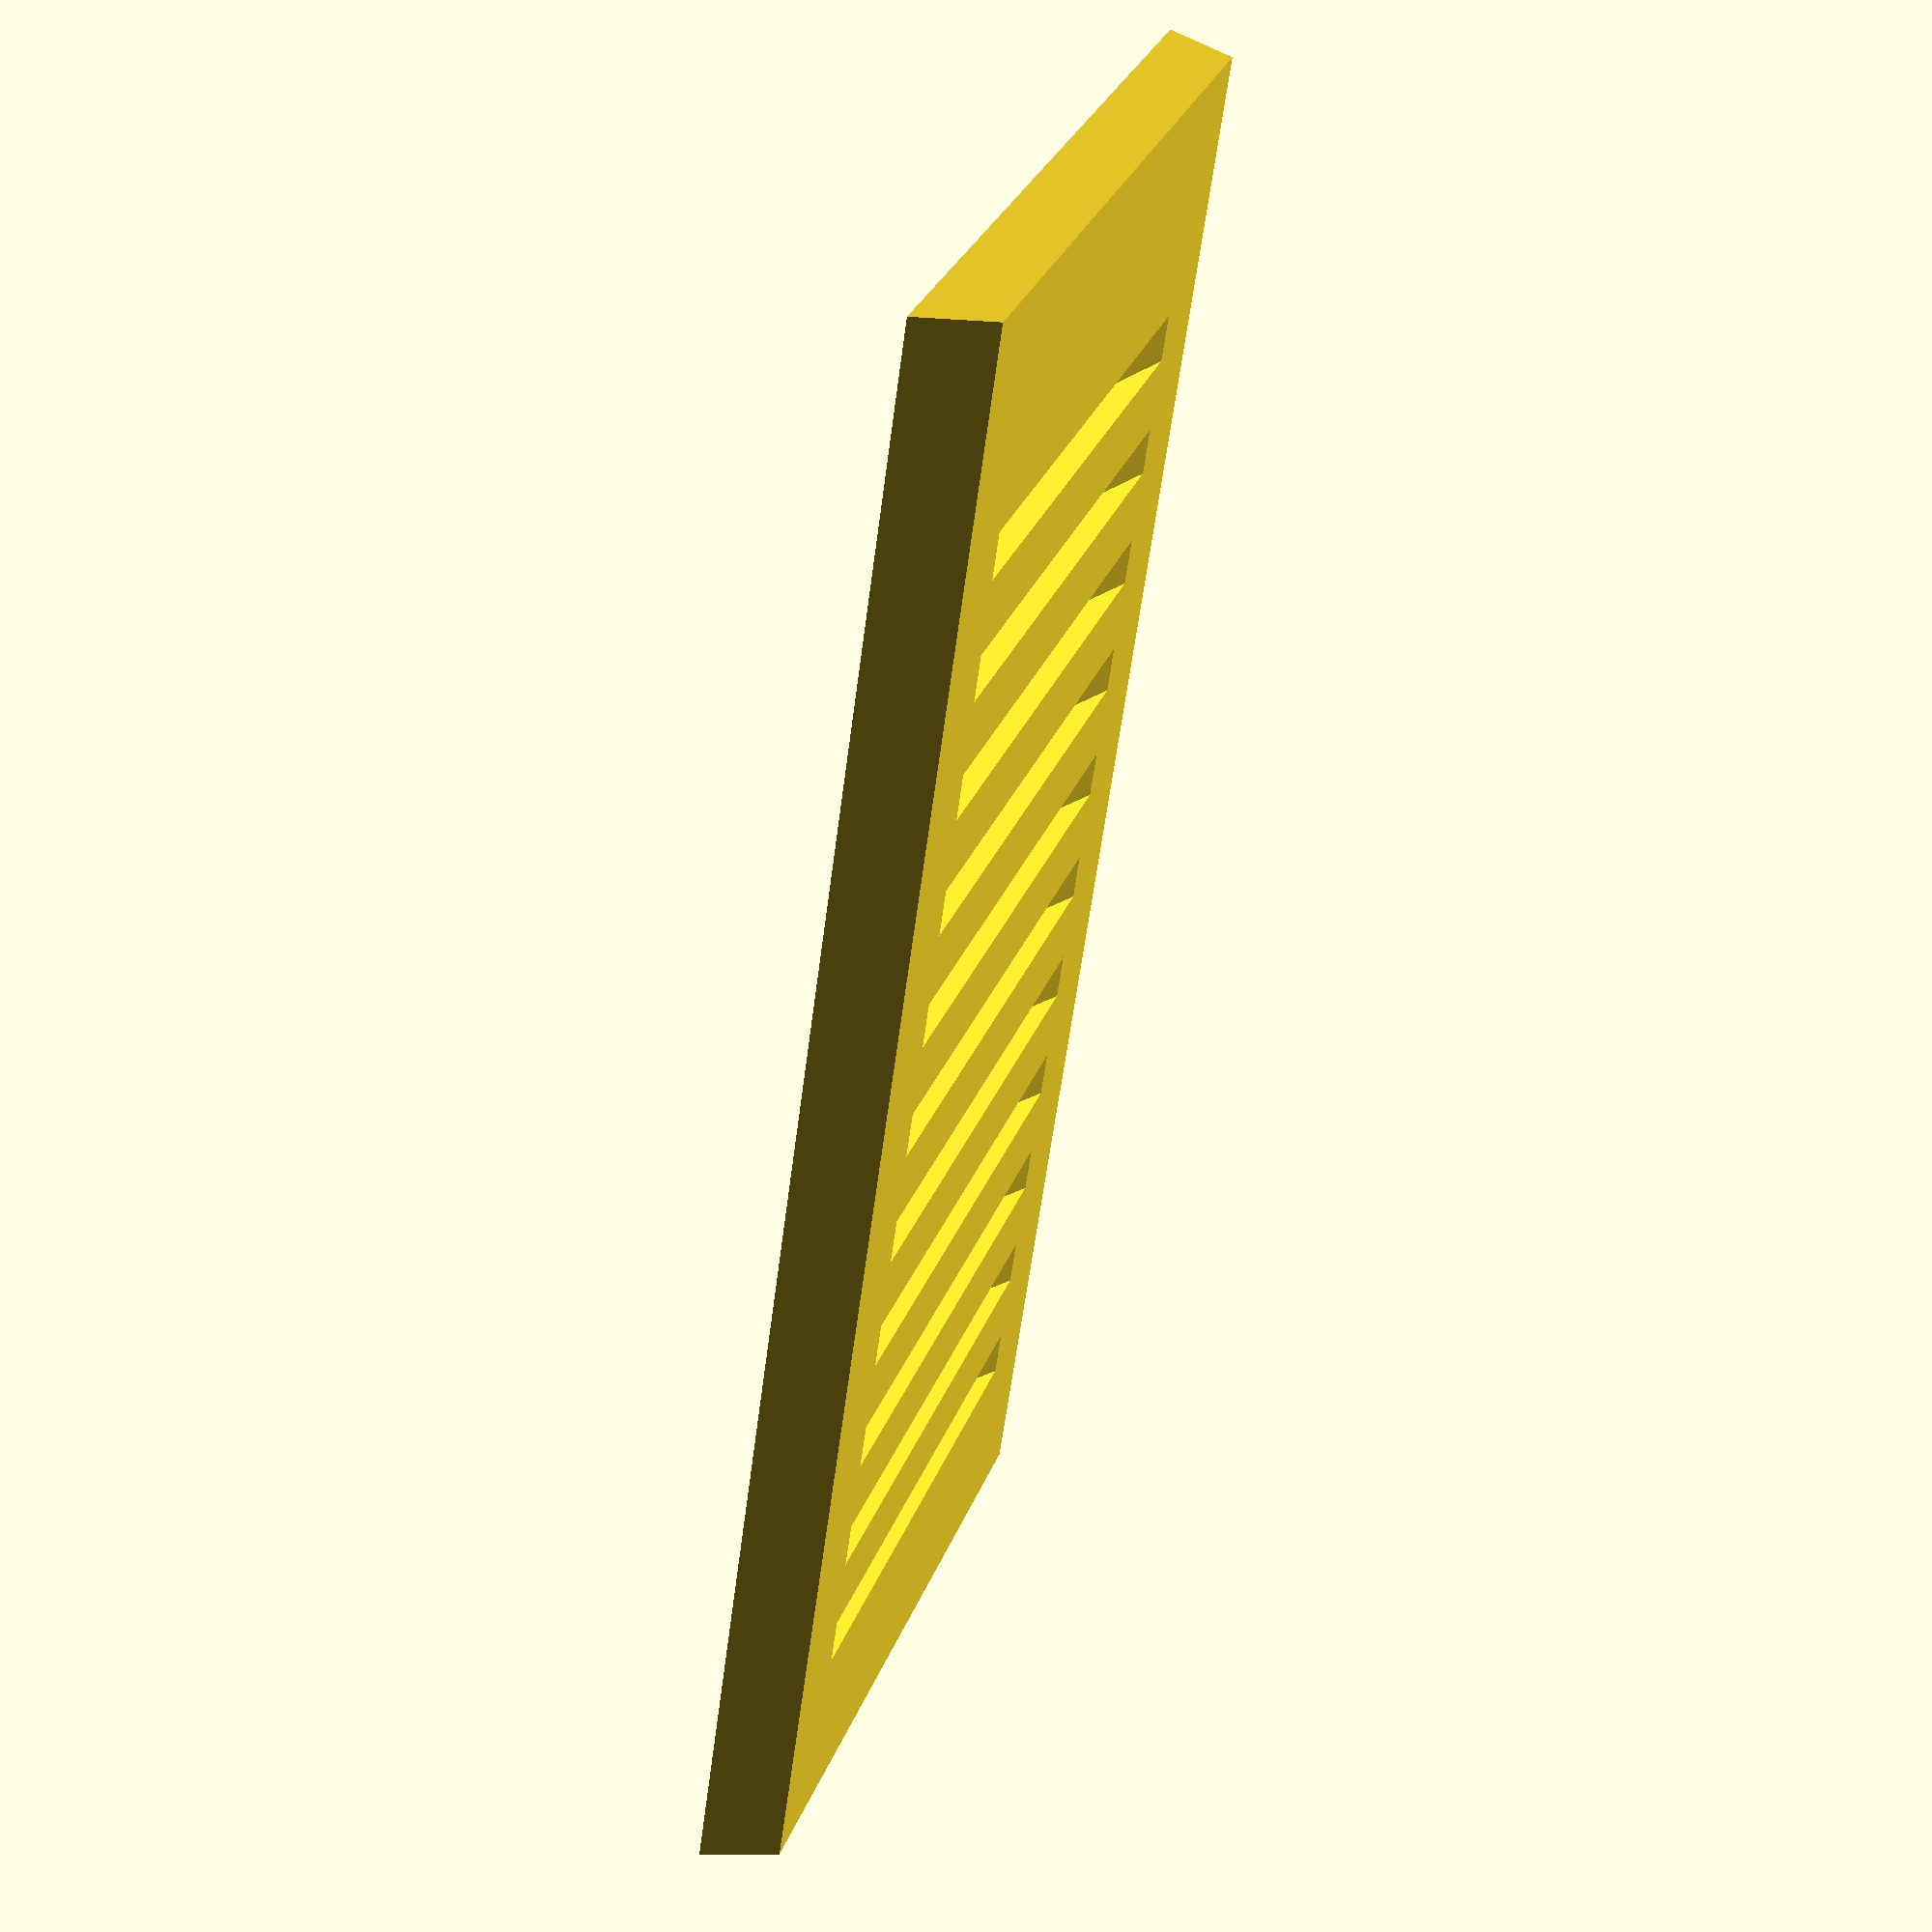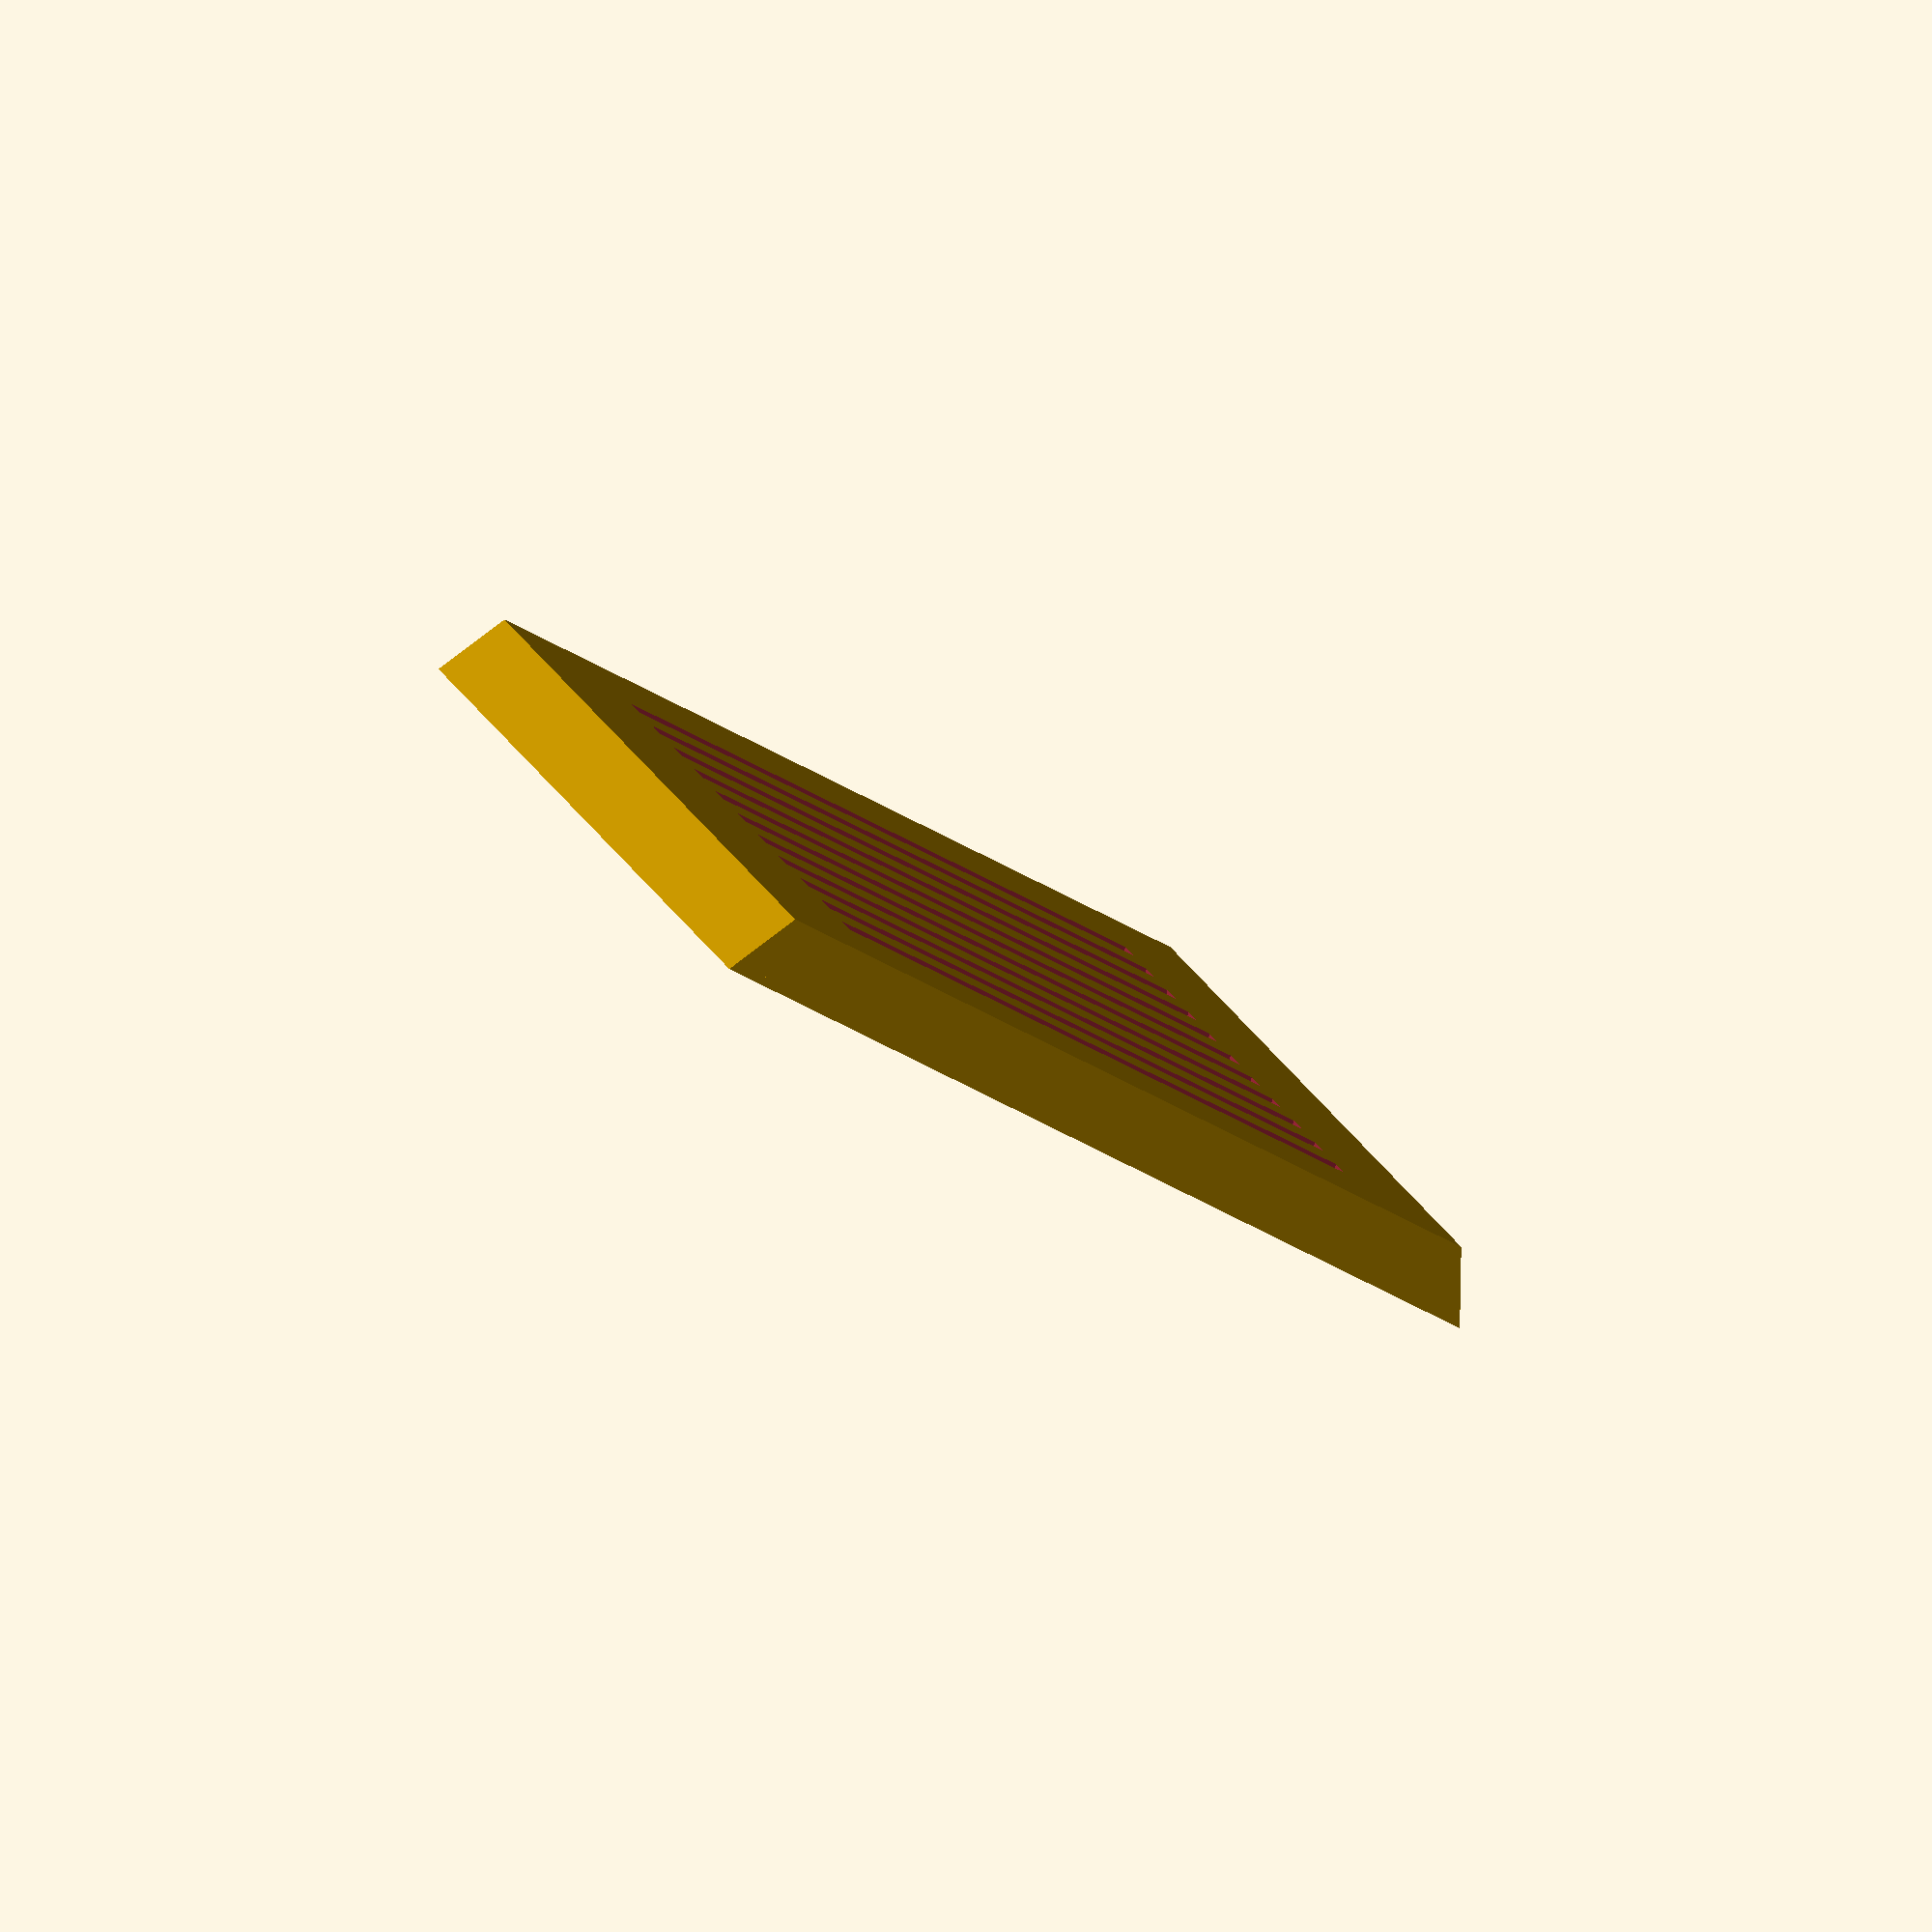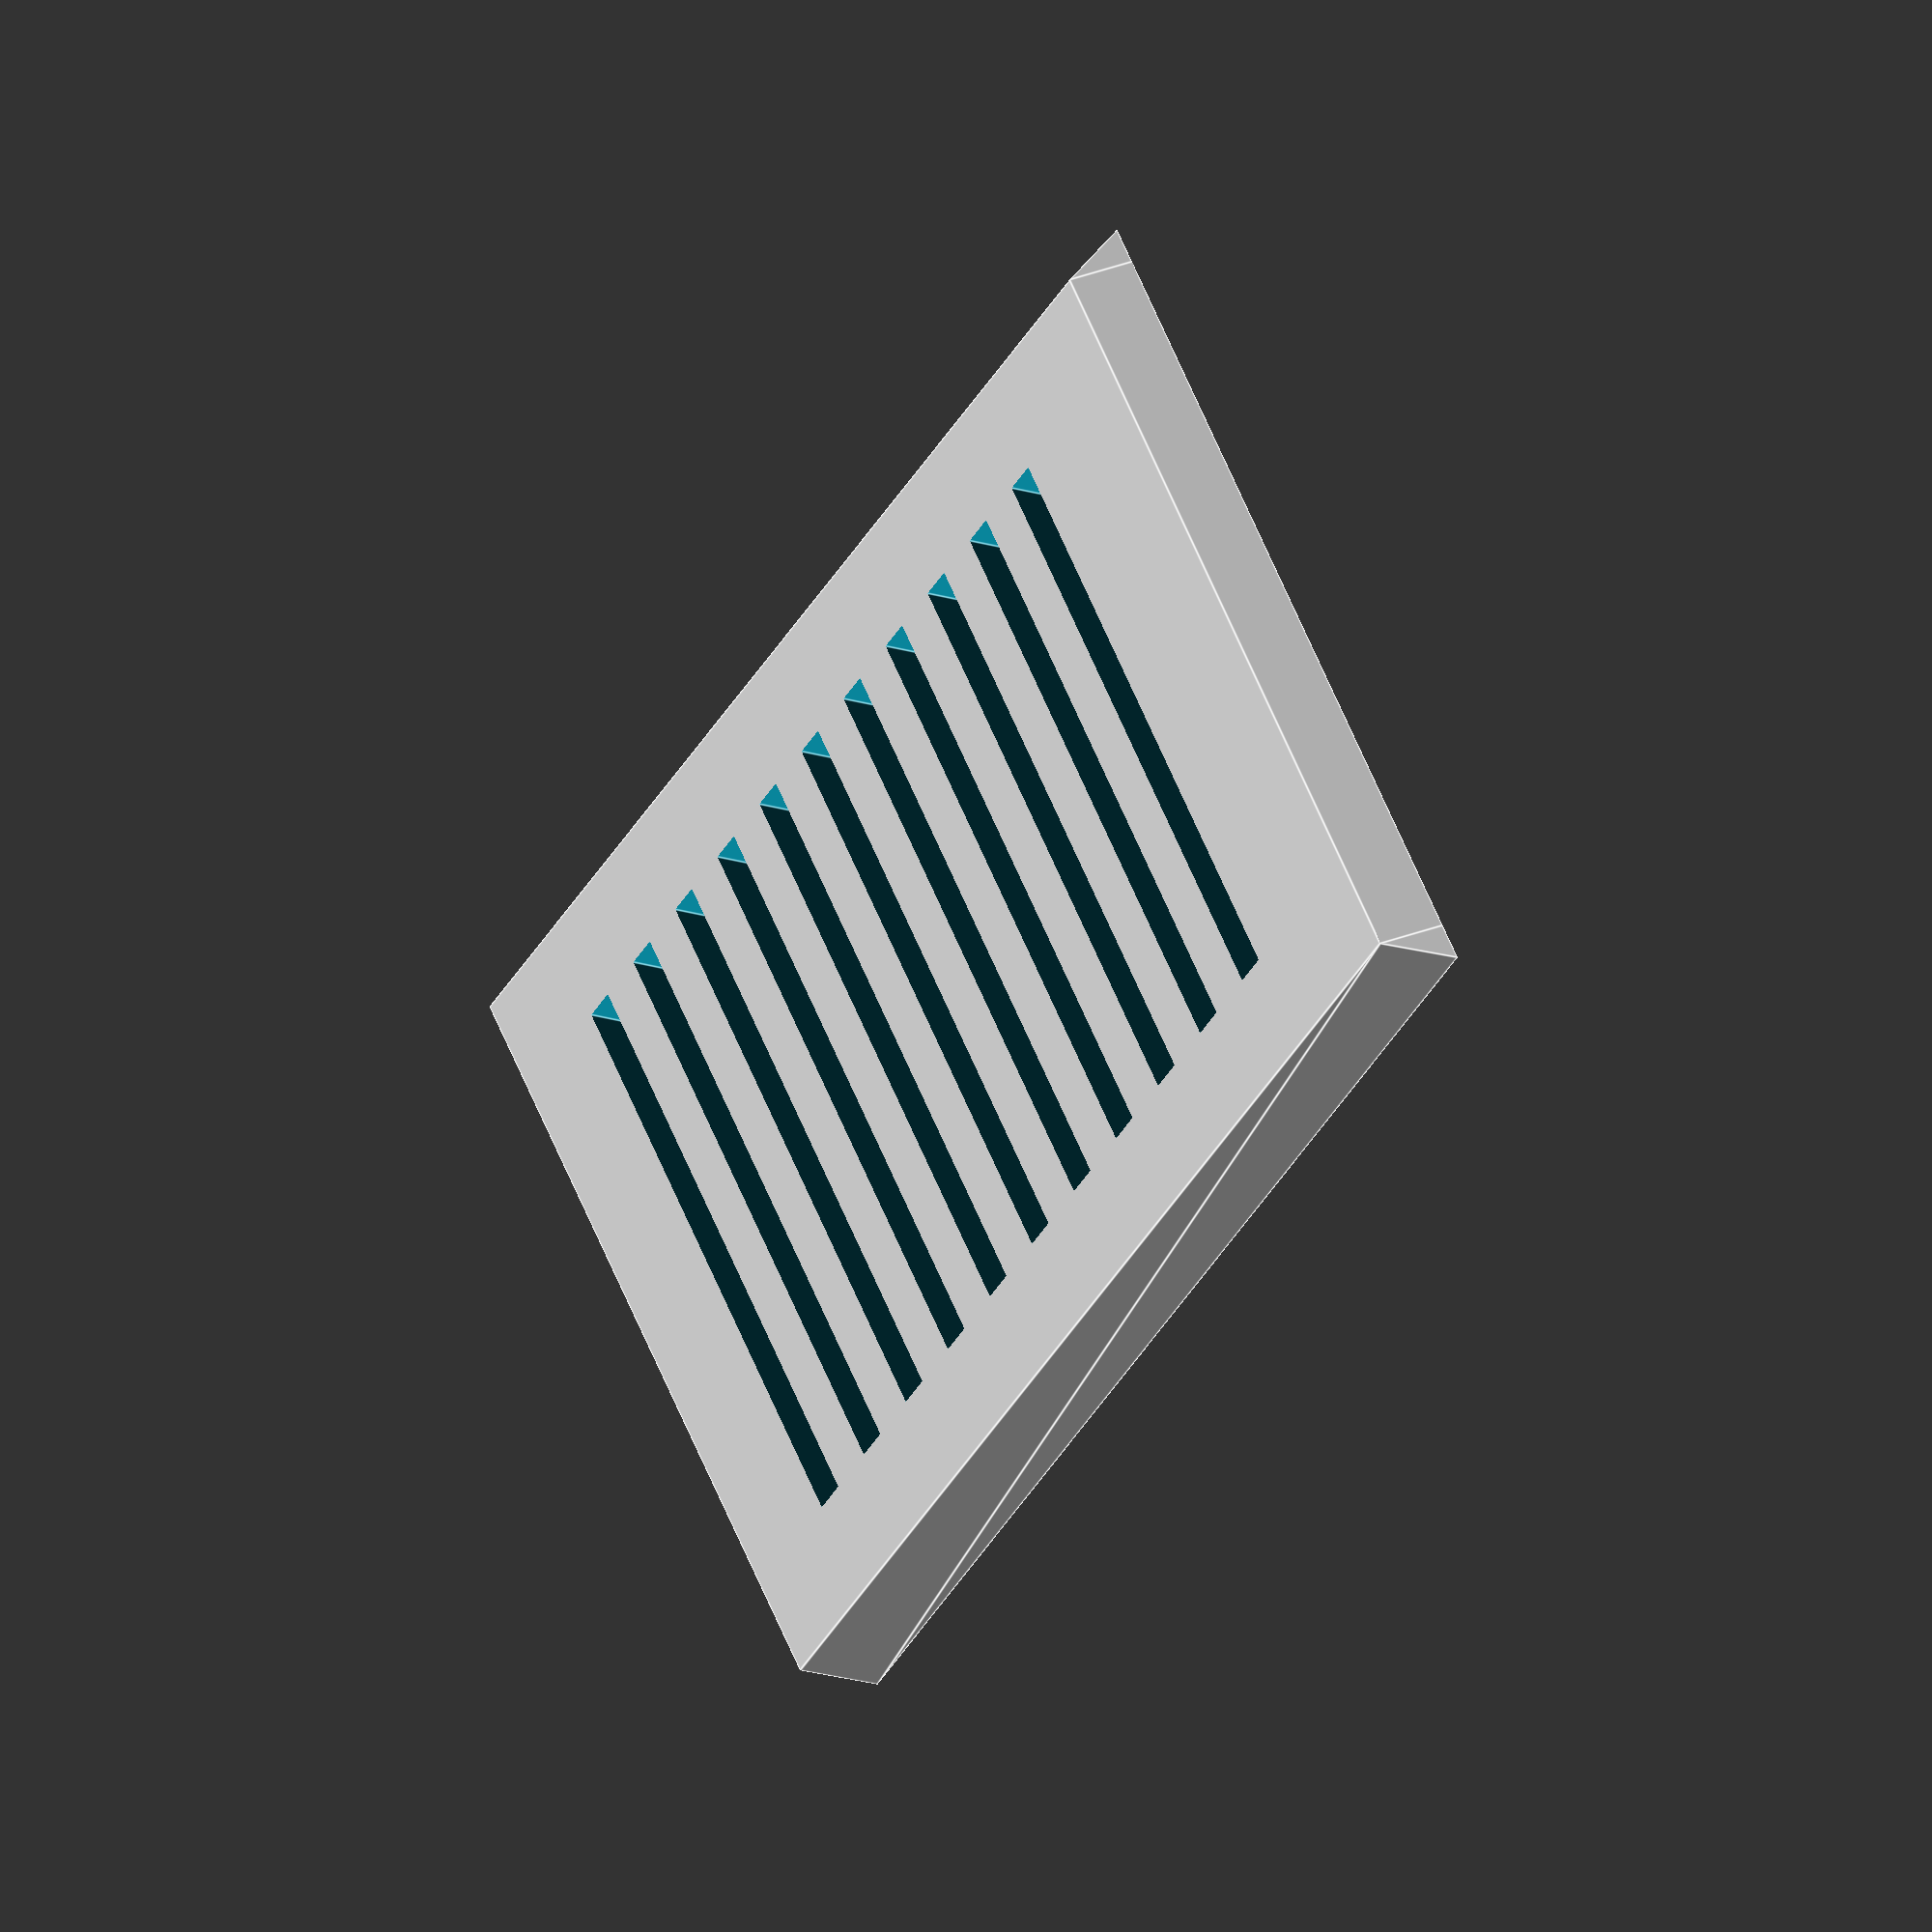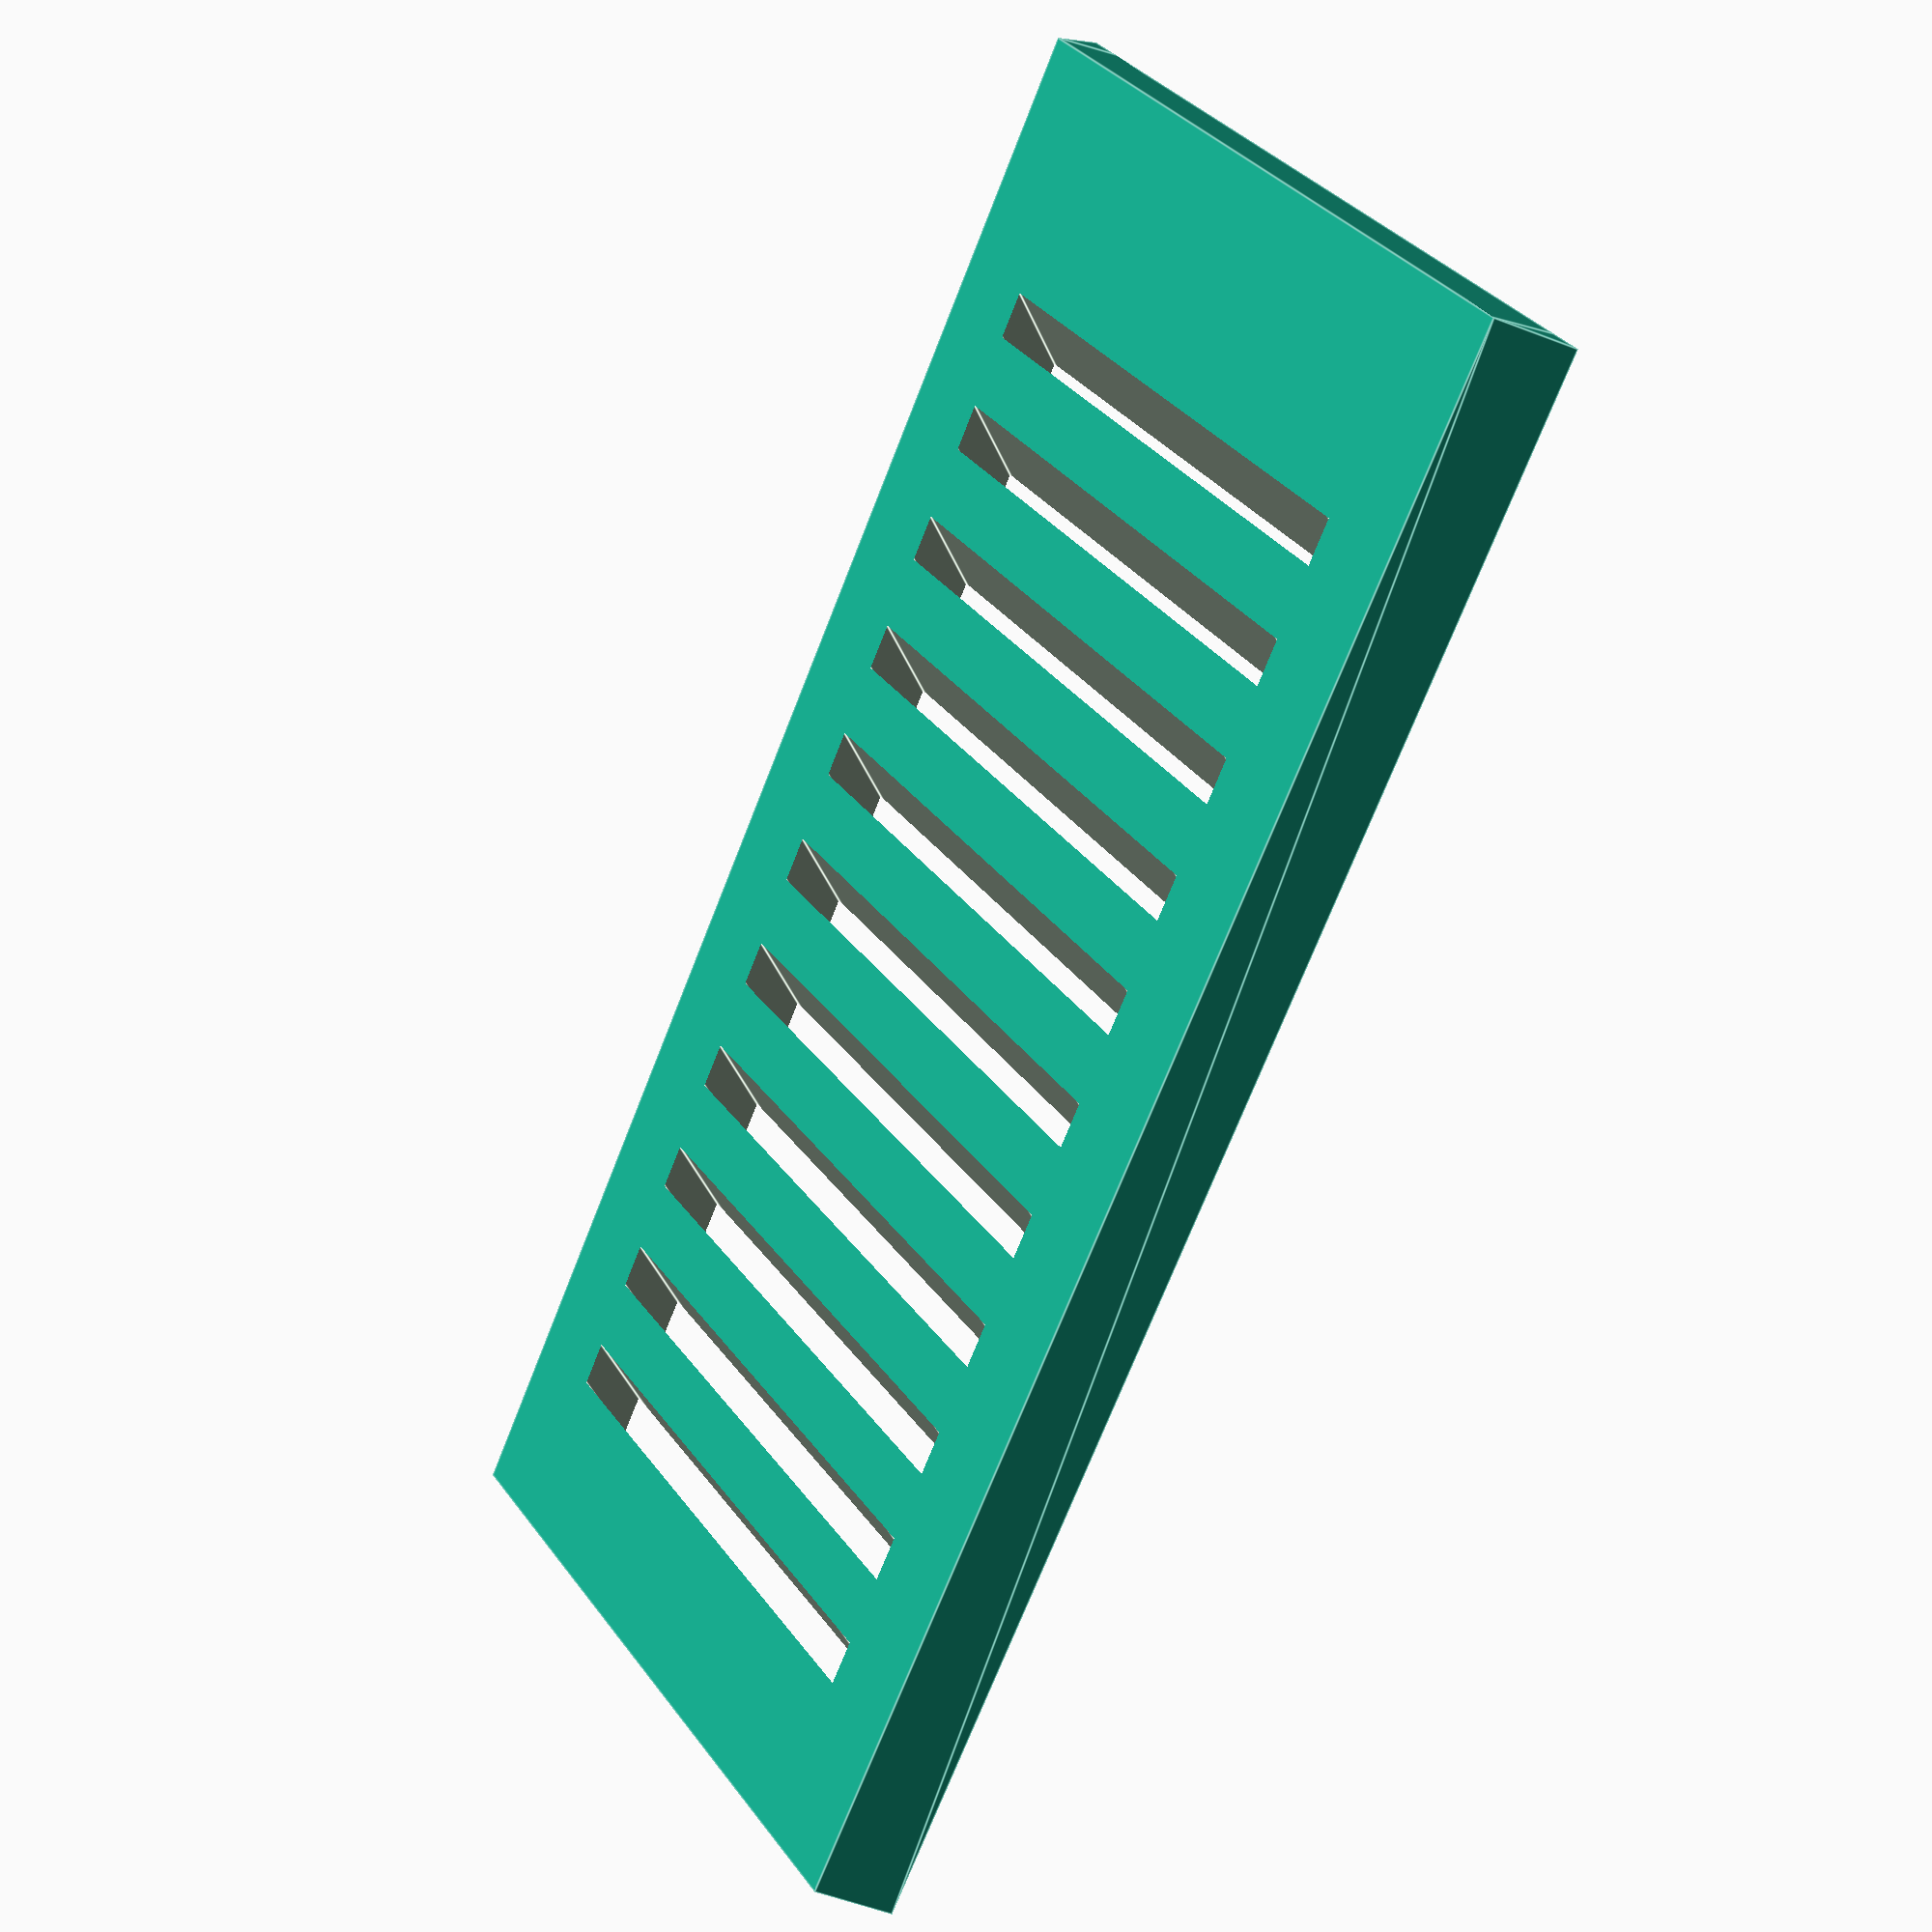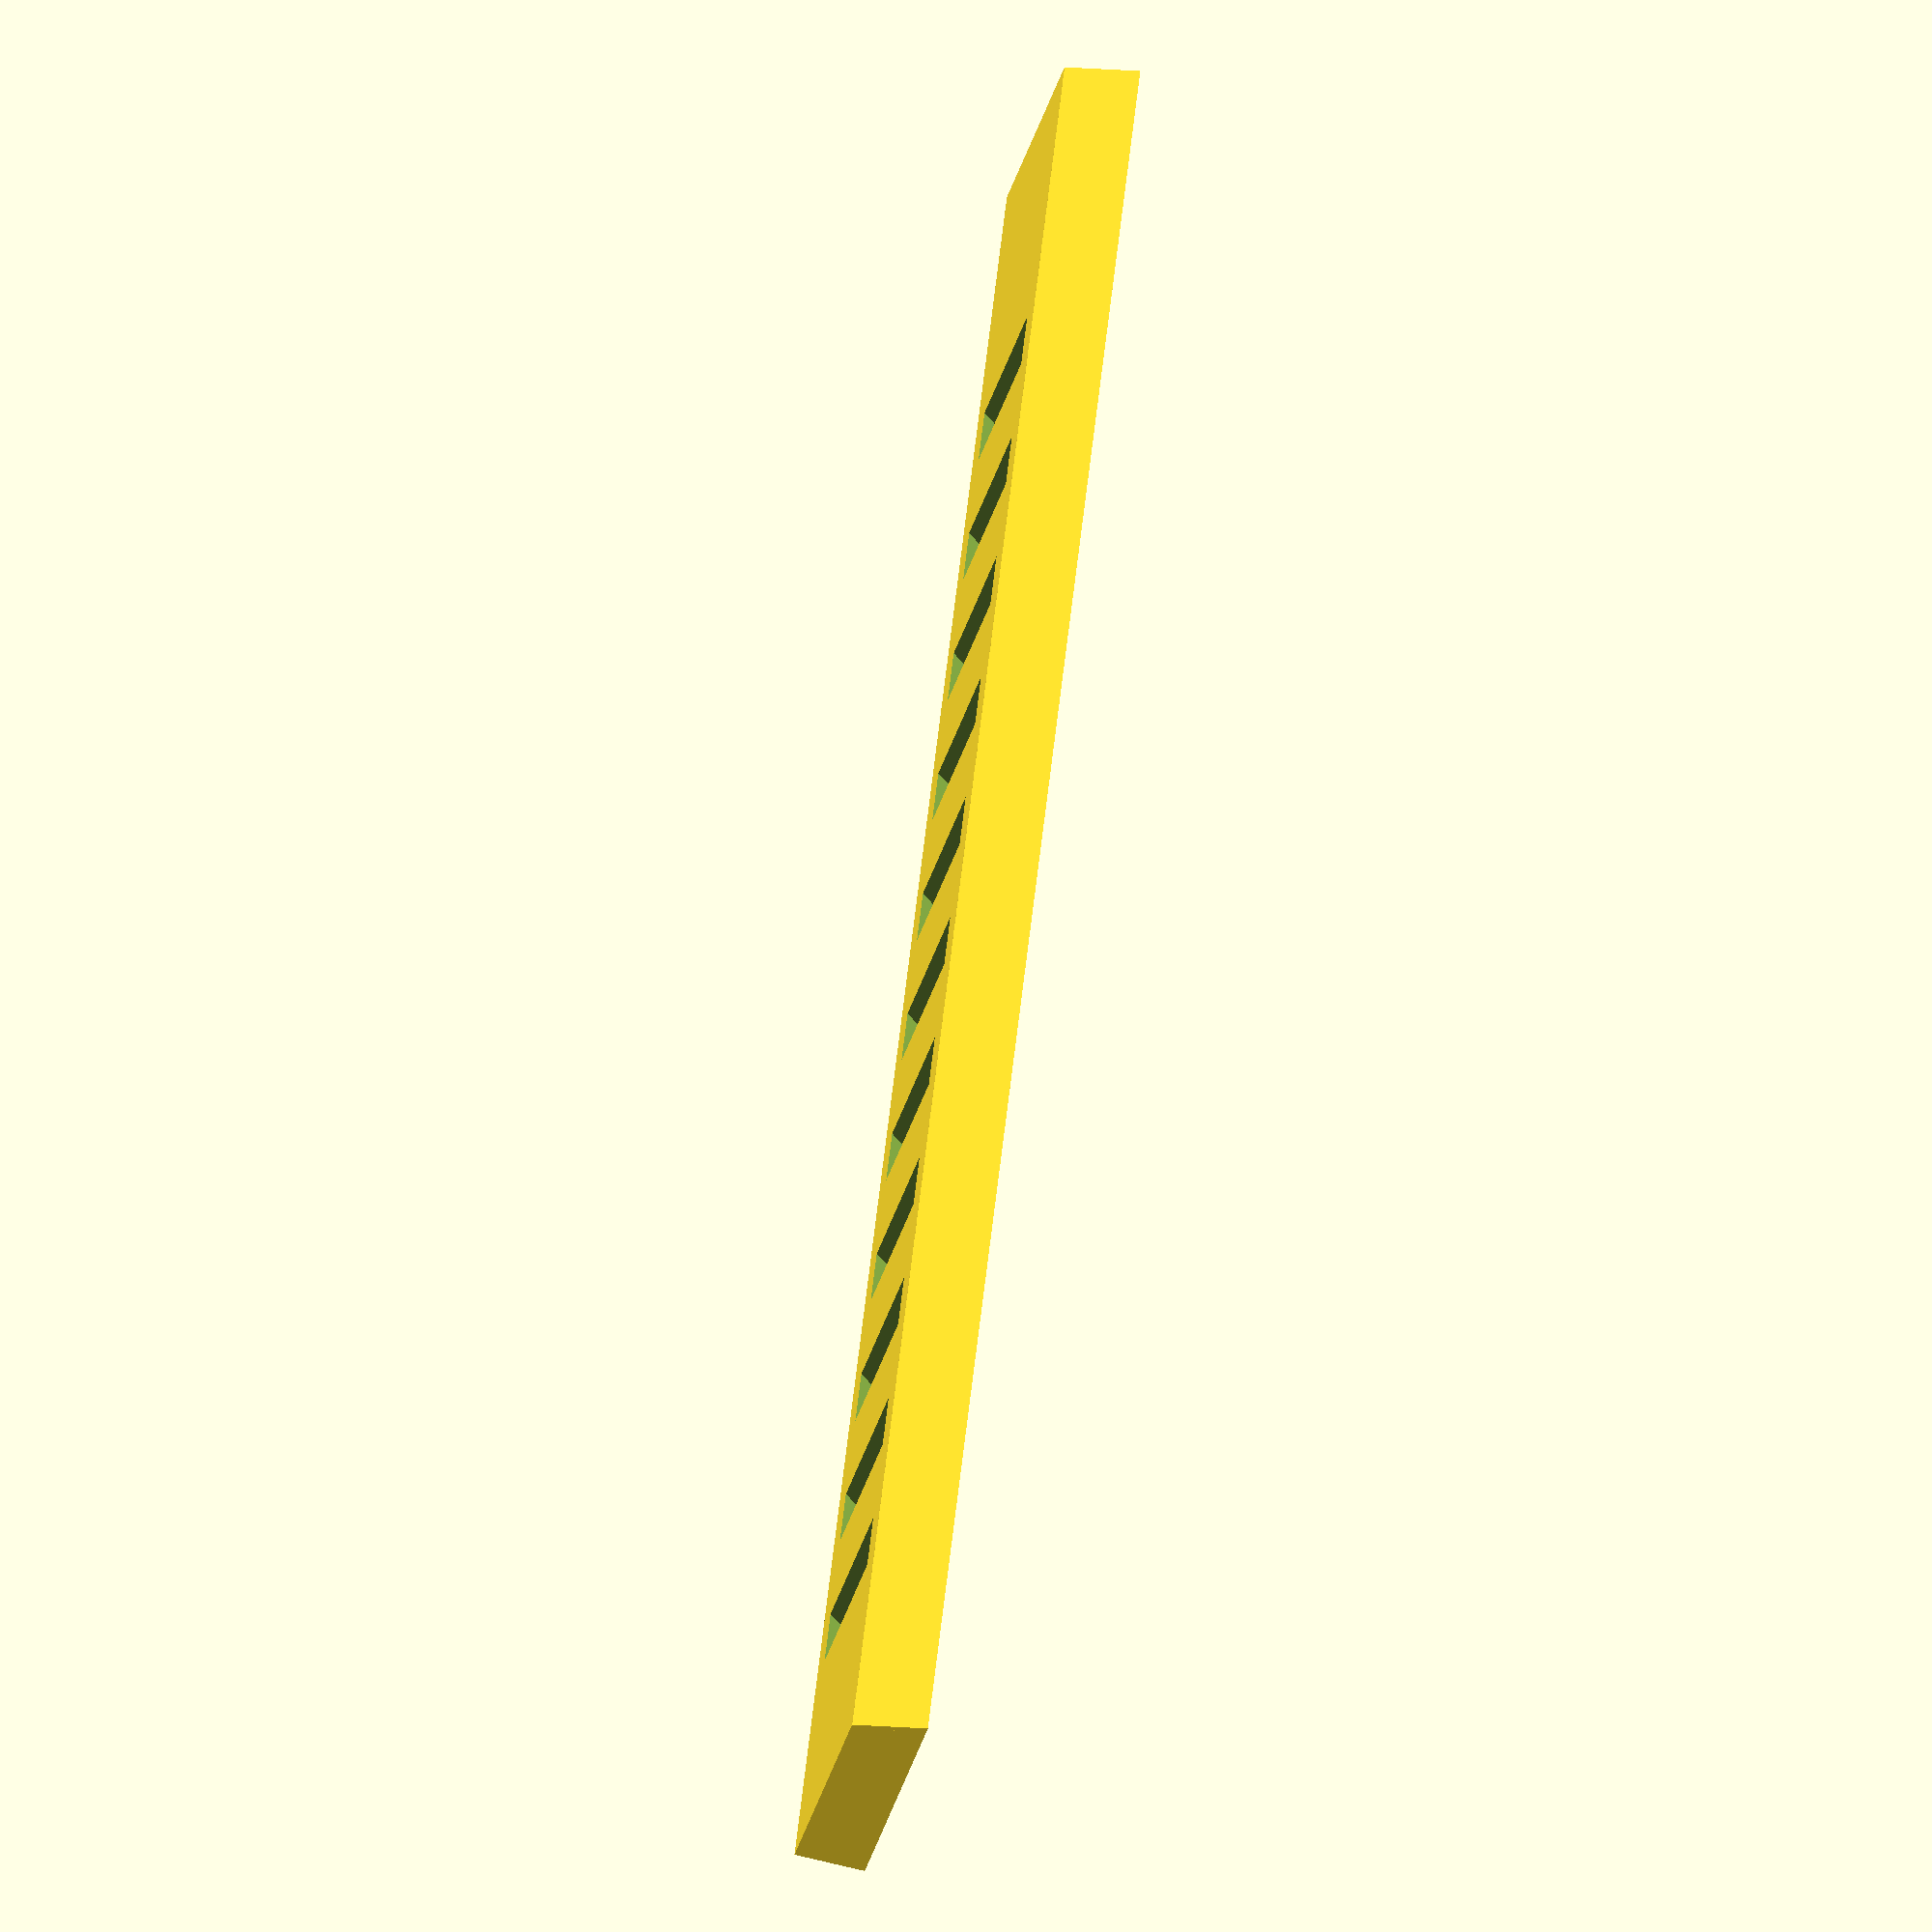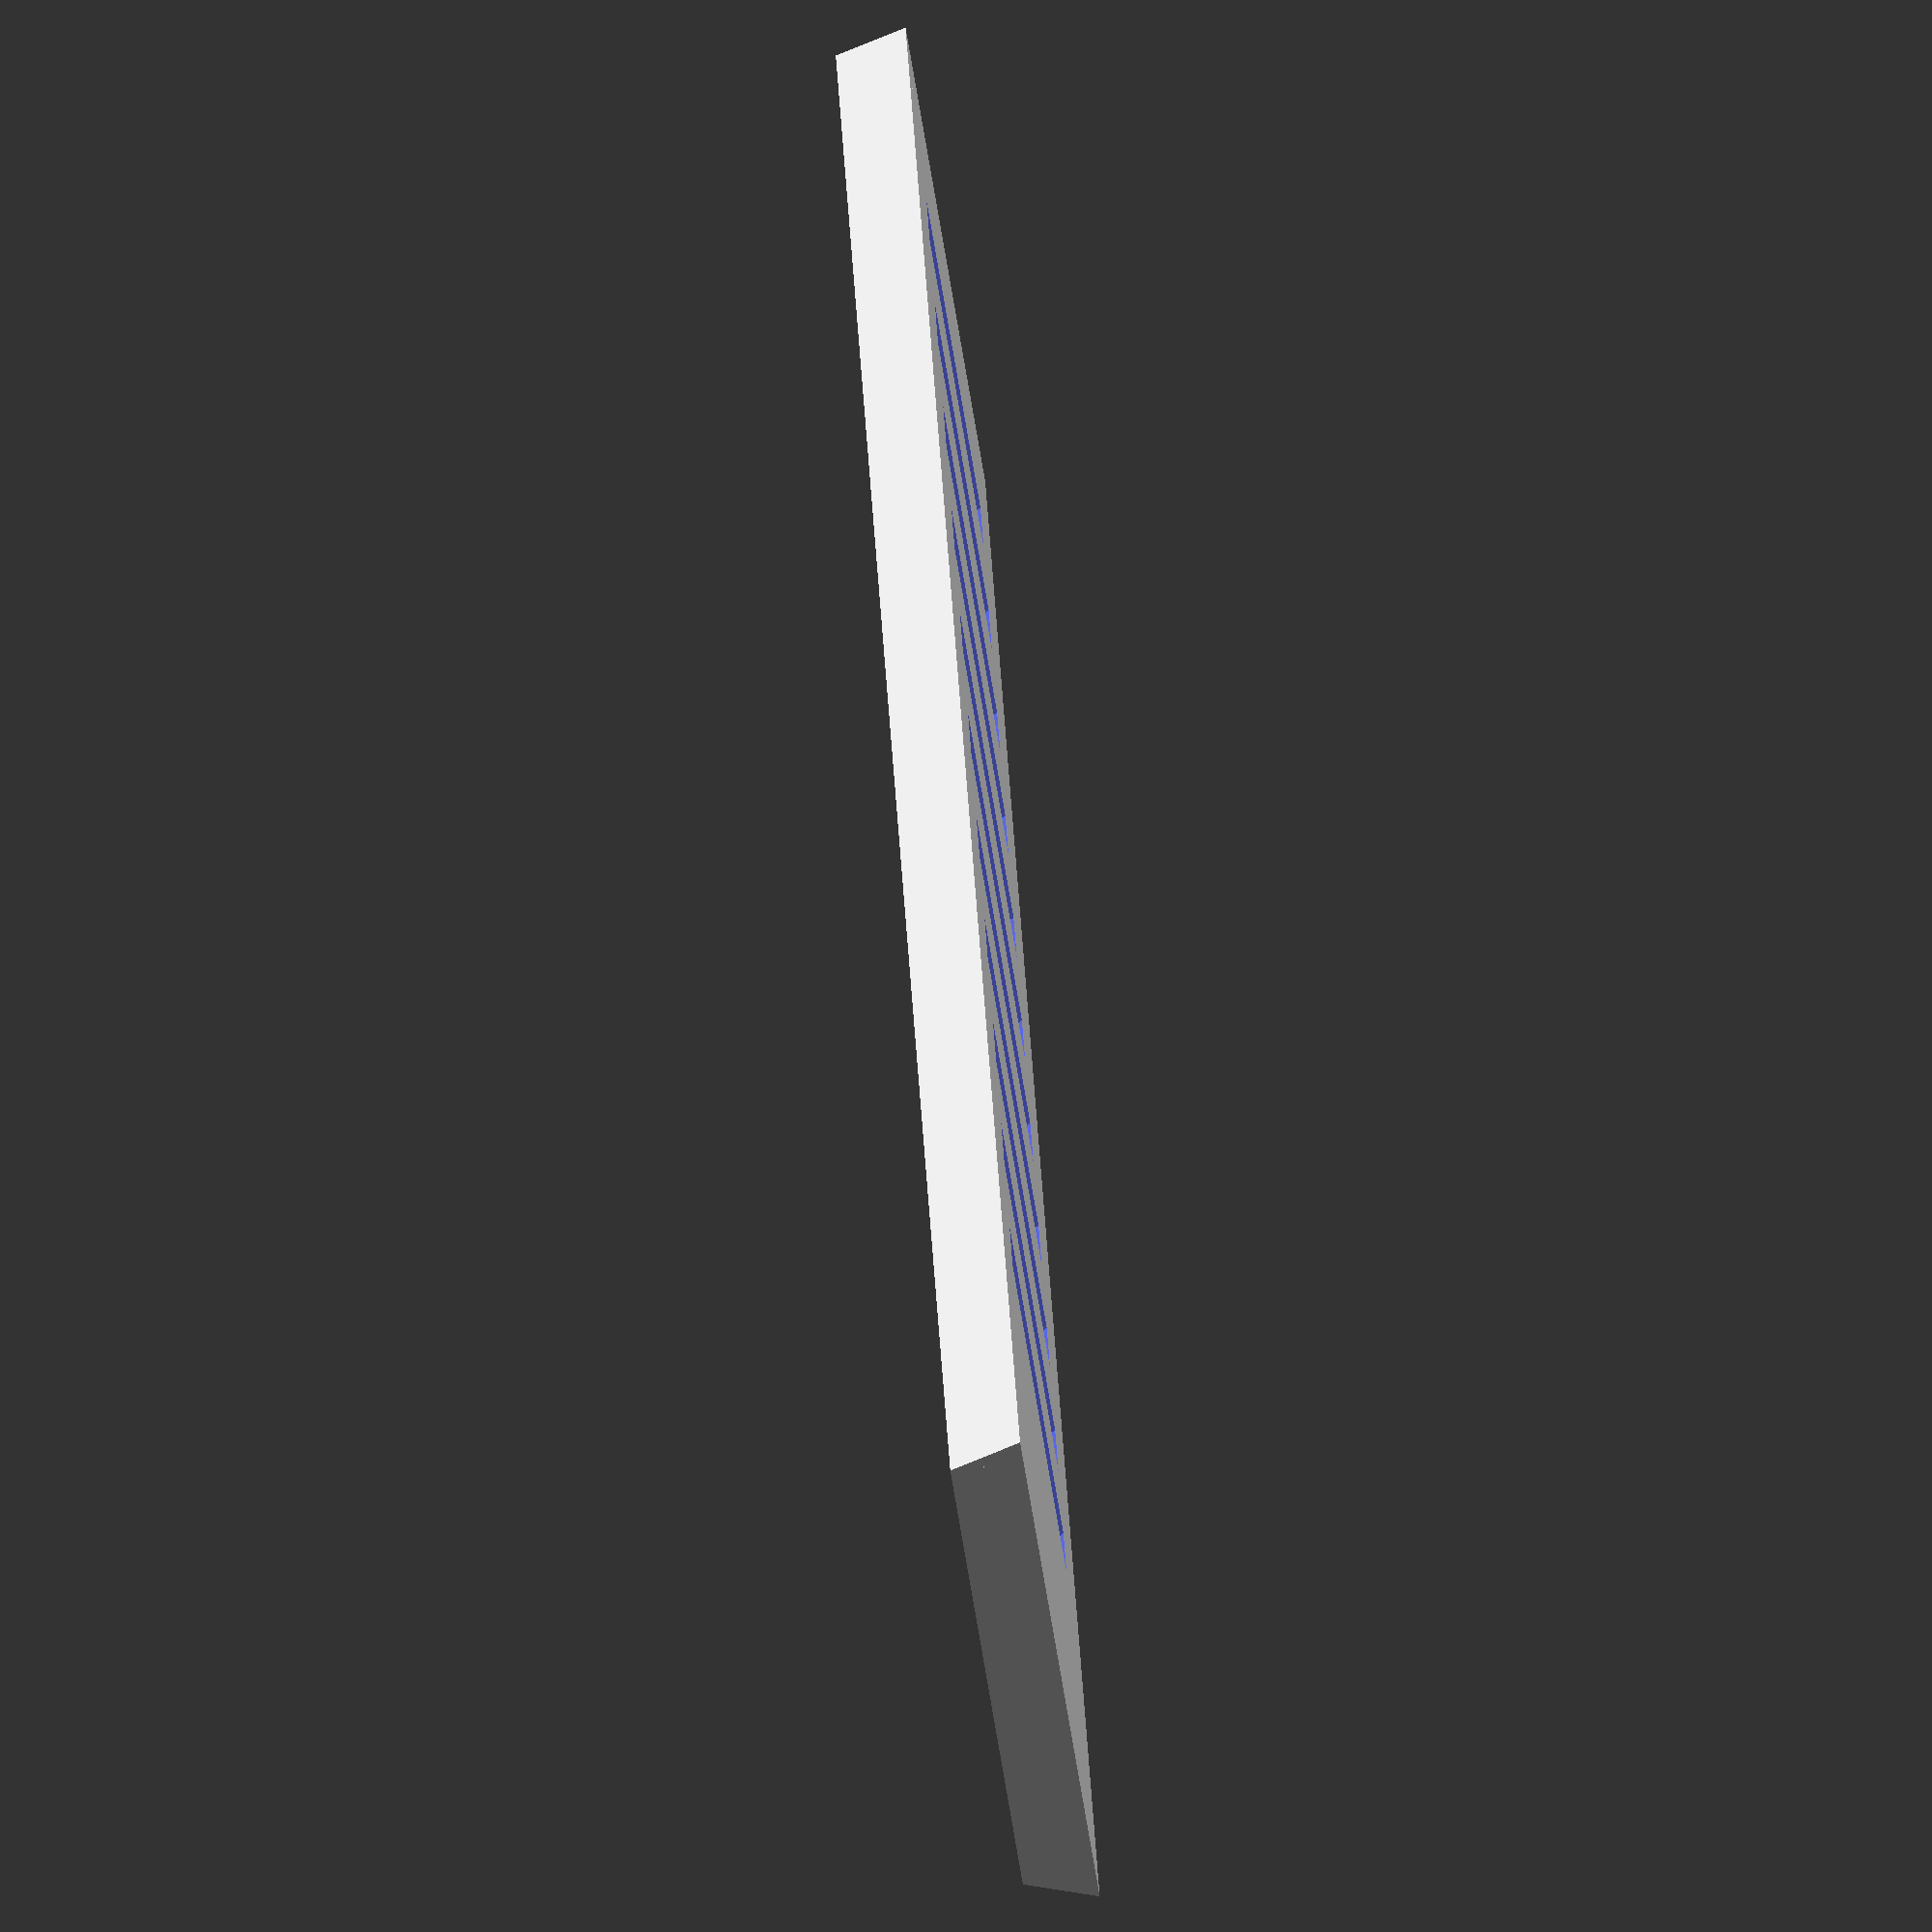
<openscad>
// A small case for a wemos mini and a temp sensor appropriate for outside use not in
// direct rain. The case is intended to be mounted in with the positive y up to
// keep rain from entering the cavities.

// Size of a wemos d1 mini and sensor
wemos_x=26;
wemos_y=35;
wemos_z=12;
sense_y=30;

// opening for a usb plug
usb_w=14;
usb_h=8;

// louvered (y) wall thickness; needs to be thick enough to allow for holes
// that can keep mist/rain out
yt=3;

// non-louvered wall thickness (horizontal and back surfaces)
xt=2;

// Overall dimenstions of the outside of the case
case_x = wemos_x + 5 + 2*yt;
case_y = wemos_y + sense_y + 3 * xt;
case_z = wemos_z + xt + yt;
echo("case:", case_x, case_y, case_z);

$fs = 0.1;  // Don't generate smaller facets than 0.1 mm
$fa = 5;    // Don't generate larger angles than 5 degrees

module case() {
   module side_vent(d) {
      rotate([0, 0, 50]) cube([yt*2.3, 1.5, case_z-xt-yt]);
   }
   
   // These are for a #6 wood screw
   id = 3.75; // id of hole
   od = 7; // od of screw head
   shsf = 1.10; // small hole scale factor   
   bt = 4; // Thickness of boss

   difference() {
      union() {
         cube([case_x, case_y, xt]); // Back of case
         cube([yt, case_y, case_z]); //left side
         translate([case_x - yt, 0, 0]) cube([yt, case_y, case_z]); // right side
         cube([case_x, xt, case_z]); // bottom
         translate([0, case_y - xt, 0]) cube([case_x, xt, case_z]); // top
         
         // Support under the antenna
         translate([yt + 4, xt+wemos_y-4, xt])
            cube([wemos_x-3, 4, 2.3]);
         
         // wall between wemos and sensor cavity
         translate([0, wemos_y+xt, 0])
            cube([case_x, xt, case_z-yt]);

         // The mouting boss
         translate([case_x/2, wemos_y+xt+(od+2)/2+4, 0])
            cylinder(h=bt, d=od+2, $fn=100);
      }
      union() {
         // opening into sensor cavity
         translate([4, wemos_y-1+xt, 6])
            cube([4, 4, 20]);
         // And the usb port
         translate([case_x/2 - usb_w/2, -1, xt+0.01])
            cube([usb_w, xt*2, usb_h]);
         // The slot for the lid to go into
         translate([yt-1.5-0.125, xt-0.5, case_z-yt])
            lid(case_x-3+0.25, case_y-xt+2, yt+0.1, v=0);
         // The screwhole in the mounting boss
         translate([case_x/2, wemos_y+xt+(od+2)/2+4, -0.1])
            cylinder(h=bt+1, d=id*shsf, $fn=100);
         // and the countersink
         translate([case_x/2, wemos_y+xt+(od+2)/2+4, bt-3+0.1])
            cylinder(h=3, d1=id*shsf, d2=od*shsf, $fn=100);
        // side vent slots for the sensor section
        for(y=[wemos_y+xt+1:5:case_y-8])
         union() {
            translate([-0.1, y, yt+1])
               rotate([0,0,40]) cube([2*yt, 2, case_z-2*yt-2]) ;
            translate([case_x-4.5, y+4, yt+1])
               rotate([0,0,-40]) cube([2*yt, 2, case_z-2*yt-2]) ;
         }
      }
   }
   
}


module lid(w, h, t, v) {
   ww=1.5;
   echo("Lid:", w, h, t, ww);
   module top_vent() {
      translate([3, 0, 5])
         rotate([-50, 0, 0])
         cube([w - 2*ww - 8, t*3, 1.5]);
   }
   difference() {
      union() {
         translate([ww,0,0])
            cube([w-2*ww, h, t]); // center part of lid
         polyhedron(points=[[0,0,0], [ww,0,0], [ww,0,t],
                           [0,h,0], [ww,h,0], [ww,h,t]],
                    faces=[[0,1,2], [3,5,4],
                           [0,3,4,1], [0,2,5,3], [1,4,5,2]],
                    convexity=10);
         translate([w,0,0])
            mirror([1,0,0])
            polyhedron(points=[[0,0,0], [ww,0,0], [ww,0,t],
                               [0,h,0], [ww,h,0], [ww,h,t]],
                       faces=[[0,1,2], [3,5,4],
                              [0,3,4,1], [0,2,5,3], [1,4,5,2]],
                       convexity=10);
         
      }
      union() {
         // Some vent slots
         if (v>0)
            for(y=[8:5:h-8])
               translate([1+ww, y, 0])
                  top_vent();
      }
      
   }
}


module mounting_ear() {
   // These are for a #6 wood screw
   id = 3.75; // id of hole
   od = 7; // od of screw head
   shsf = 1.10; // small hole scale factor
   
   t = 4; // Thickness of ear
   w = od + 3;   // Width

   translate([w/2,w/2,2]) difference() {
      union() {
         cylinder(h=t,d=w,center=true,$fn=100);
         translate([-w/4,0,0])
            cube([w/2,w,t],center=true);
      };
      cylinder(h=t+2,d=id*shsf,center=true,$fn=100);
      translate([0,0,t-3]) cylinder(h=3, d1=id*shsf, d2=od*shsf, $fn=100, center=true);
   }
}


//case();
translate([50,0,0]) lid(case_x-3, case_y-xt, yt, v=1);

</openscad>
<views>
elev=307.1 azim=203.5 roll=289.1 proj=p view=solid
elev=264.8 azim=348.9 roll=207.2 proj=o view=solid
elev=152.5 azim=40.0 roll=122.1 proj=o view=edges
elev=10.8 azim=216.5 roll=52.4 proj=p view=edges
elev=249.0 azim=58.9 roll=98.4 proj=o view=solid
elev=68.5 azim=35.3 roll=96.7 proj=o view=wireframe
</views>
